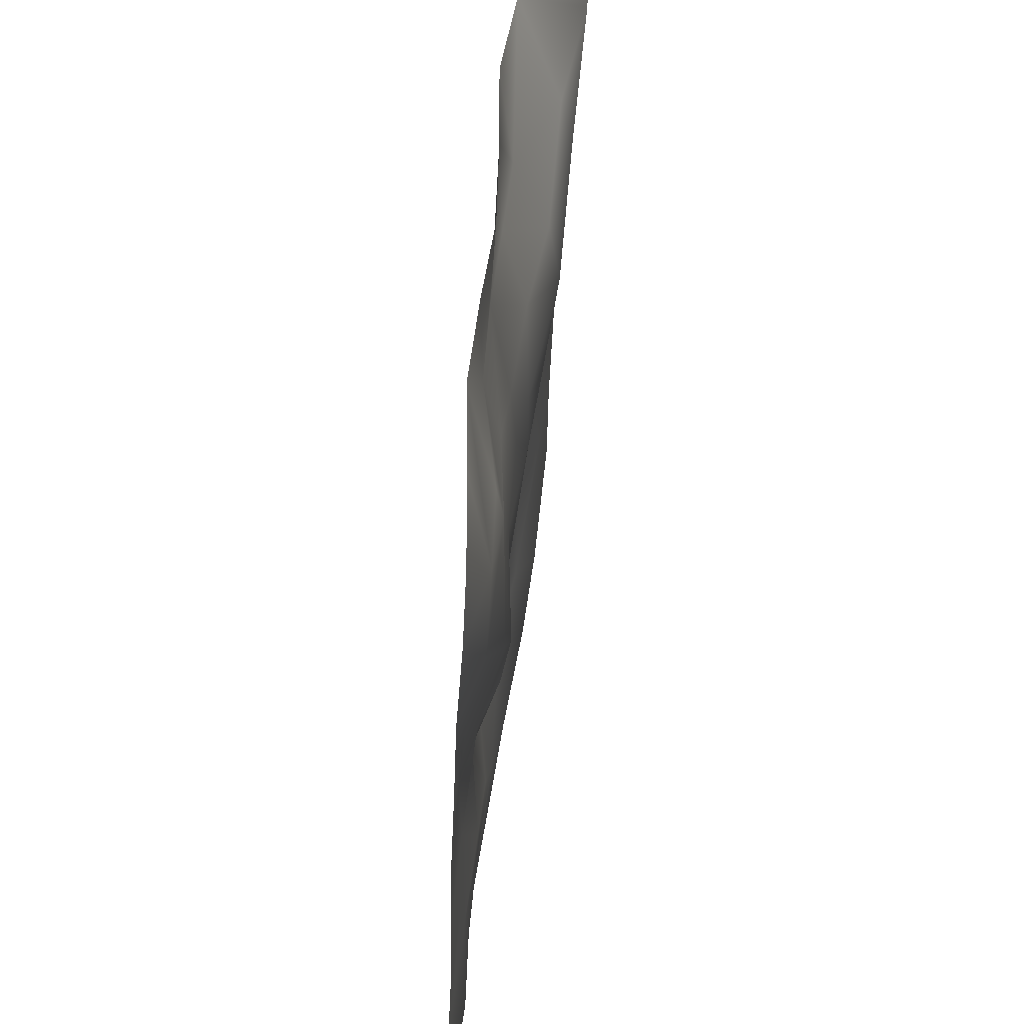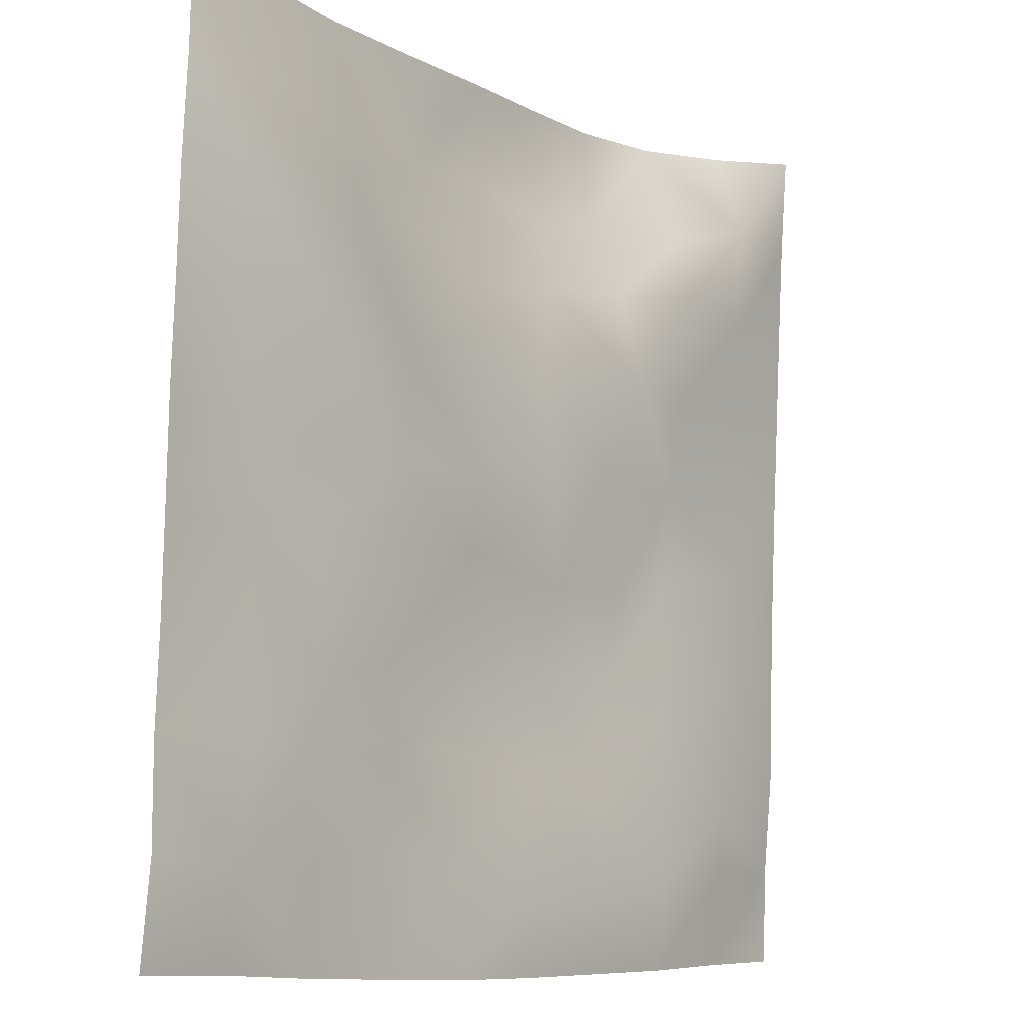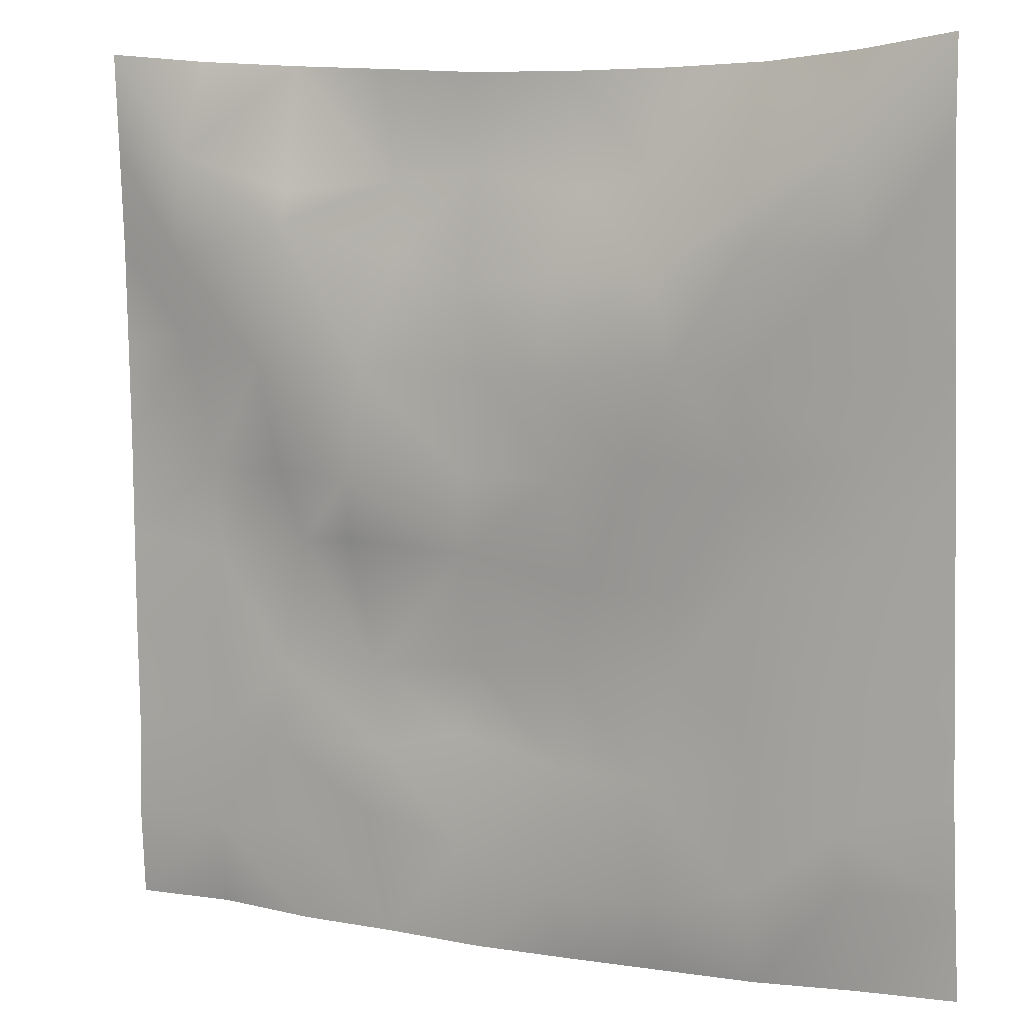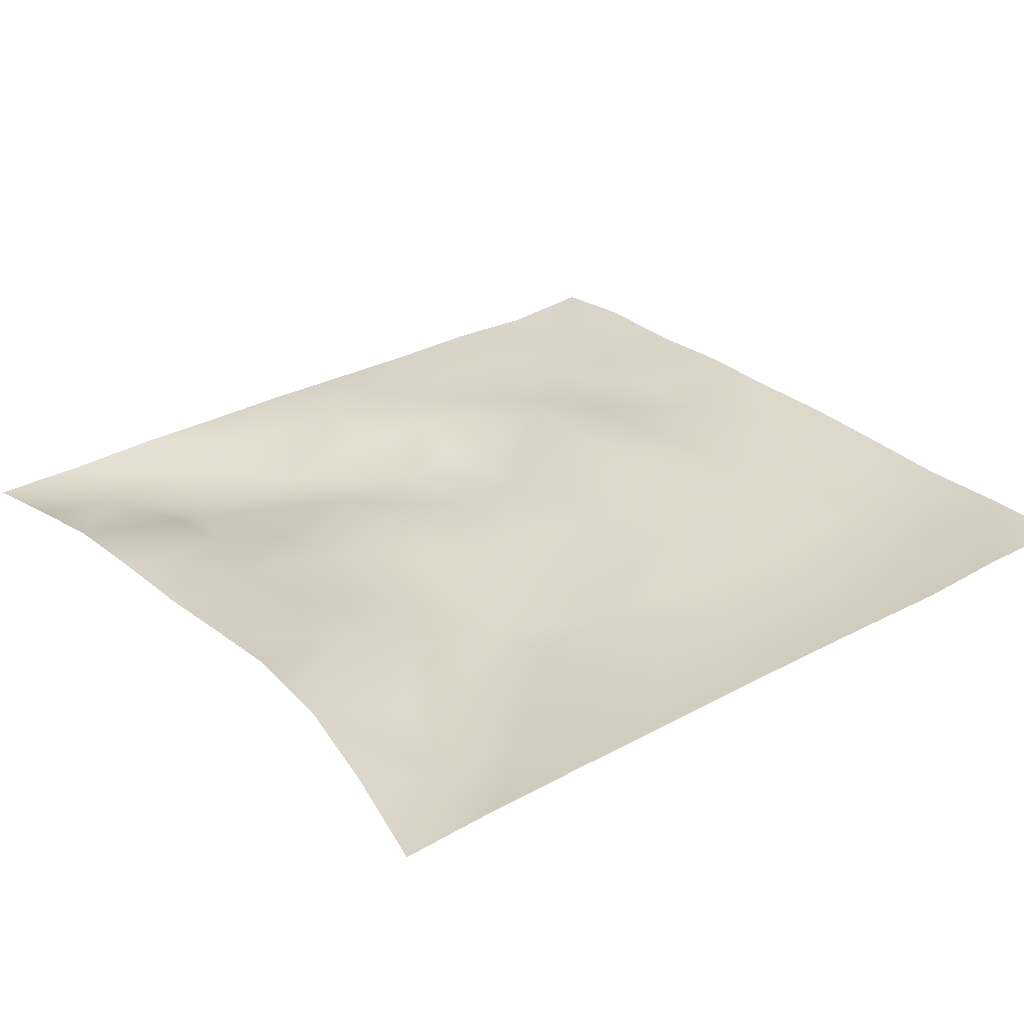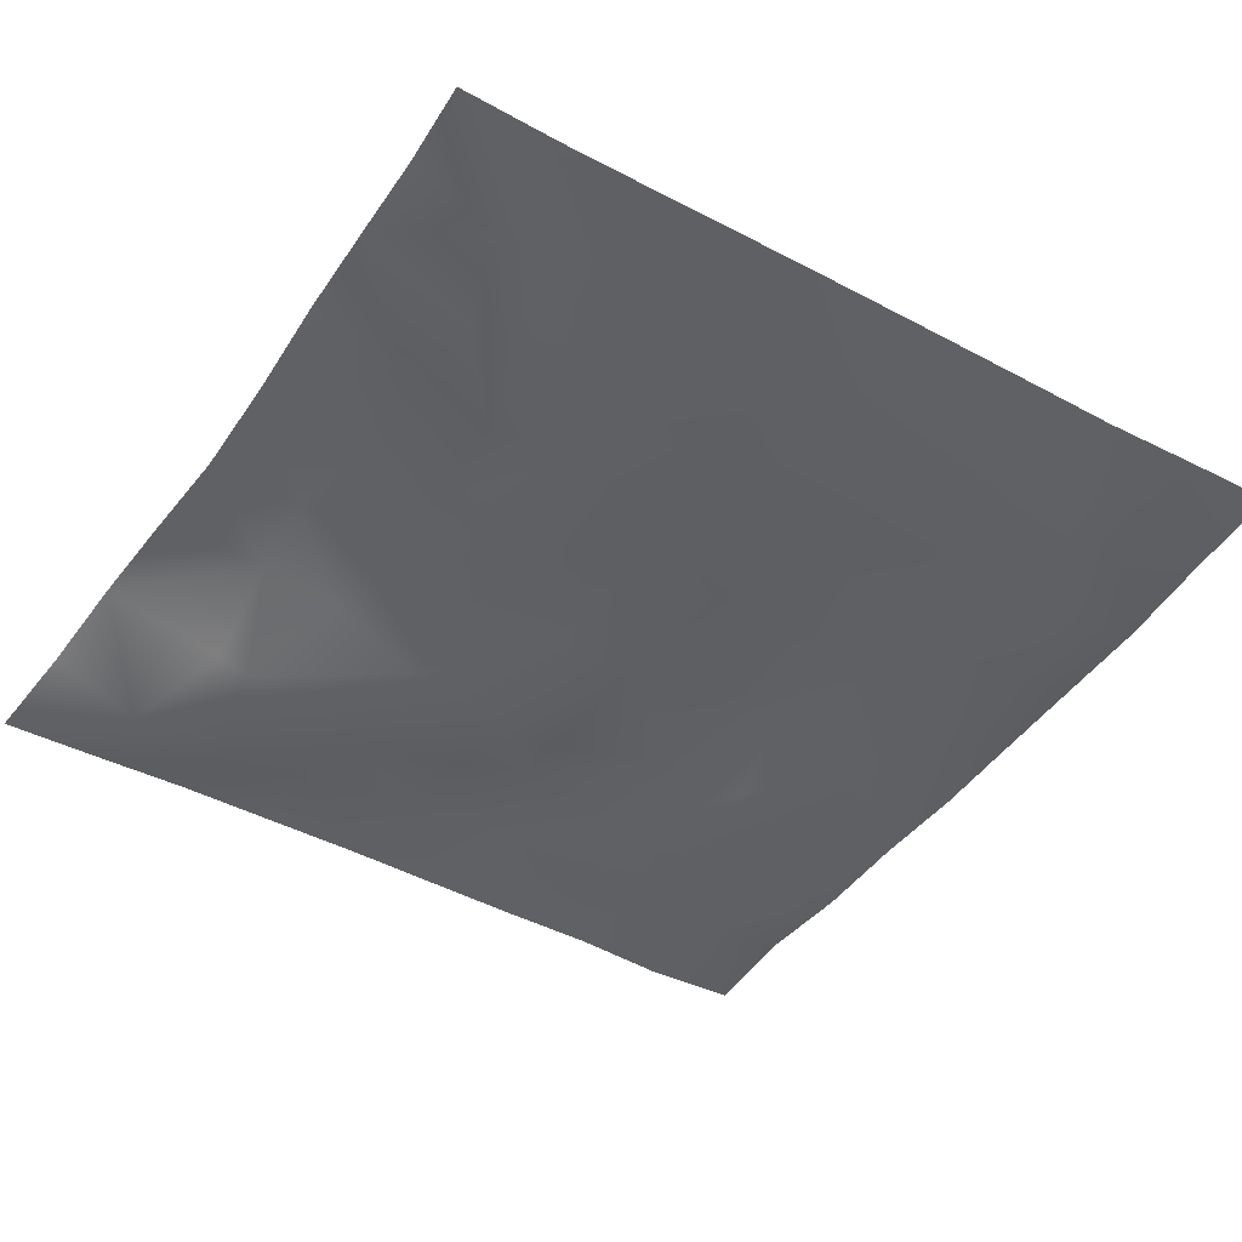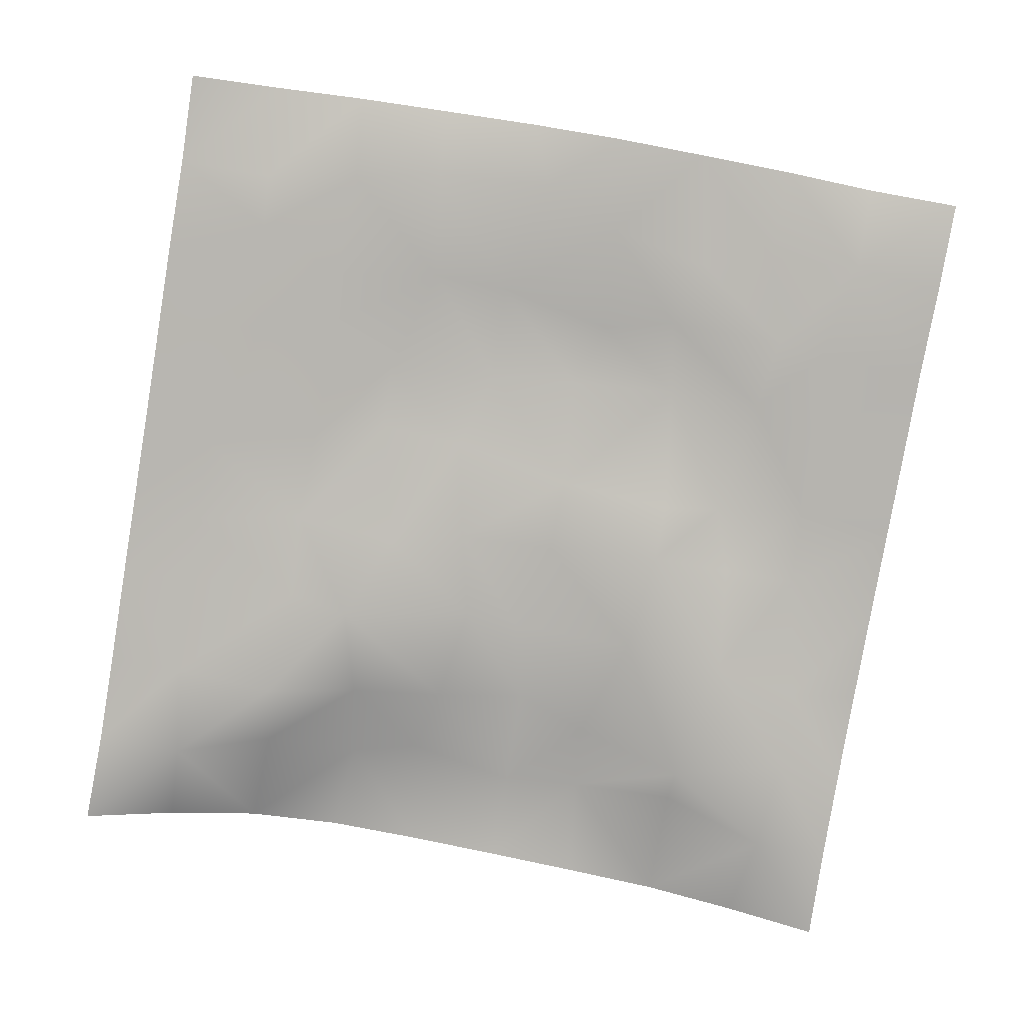
<metadata>
{"format":"obj","ext":"obj","renderer":"f3d","projection":"perspective","resolution":1024,"background":"white","views":[{"elev":49.2,"azim":97.1,"up":"+Y"},{"elev":-9.2,"azim":131.4,"up":"+Y"},{"elev":7.3,"azim":-153.8,"up":"+Y"},{"elev":28.8,"azim":-126.5,"up":"+Z"},{"elev":-45.7,"azim":-123.4,"up":"+Z"},{"elev":-79.5,"azim":-9.6,"up":"+Z"}]}
</metadata>
<code>
o GNATVCloth
v -5.061 -4.987 0.5799
v 5.035 -4.995 0.3961
v -5.013 5.021 0.004229
v 4.987 5.021 0.004229
v -3.945 -5.017 0.5474
v -2.828 -5.062 0.4806
v -1.705 -5.086 0.4963
v -0.5793 -5.109 0.5053
v 0.55 -5.113 0.4828
v 1.677 -5.087 0.5044
v 2.801 -5.058 0.4562
v 3.921 -5.007 0.4992
v 3.86 4.922 0.1516
v 2.745 4.857 0.3107
v 1.625 4.804 0.3368
v 0.5142 4.748 0.3336
v -0.5936 4.741 0.4461
v -1.697 4.762 0.5855
v -2.819 4.798 0.5387
v -3.917 4.885 0.2908
v -4.989 3.907 0.07341
v -4.993 2.792 0.1396
v -5.002 1.679 0.2056
v -5.009 0.5655 0.2694
v -5.014 -0.5474 0.3252
v -5.021 -1.659 0.3724
v -5.028 -2.773 0.4107
v -5.034 -3.88 0.5173
v 5.014 -3.888 0.2874
v 5.001 -2.776 0.3021
v 4.992 -1.664 0.2566
v 4.986 -0.551 0.2323
v 4.981 0.5626 0.2112
v 4.974 1.677 0.166
v 4.973 2.792 0.1274
v 4.971 3.905 0.05377
v -3.873 -3.889 0.3199
v -3.832 -3.242 0.2736
v -3.681 -1.954 0.242
v -4.133 -0.2935 0.2175
v -4.155 0.7266 0.2011
v -4.145 1.509 0.1424
v -4.076 2.799 0.04045
v -3.923 3.878 -0.08596
v -2.74 -4.053 0.2947
v -2.813 -2.784 0.3406
v -2.688 -2.196 0.2899
v -2.765 -0.6492 0.2977
v -2.798 0.4773 0.1922
v -2.73 1.514 0.04168
v -2.846 2.856 -0.05768
v -2.742 3.542 0.06021
v -1.675 -4.285 0.3198
v -1.511 -2.972 0.397
v -1.902 -1.683 0.391
v -1.886 -0.8873 0.3444
v -1.535 0.5877 0.1006
v -1.992 1.644 -0.03181
v -1.712 2.685 0.06296
v -1.586 3.627 0.4337
v -0.2497 -4.374 0.3866
v -0.5979 -2.937 0.465
v -0.5556 -1.794 0.4716
v -0.8467 -0.8249 0.3252
v -0.6112 0.3743 0.1459
v -0.3761 1.4 0.1179
v -0.5696 2.588 0.1619
v -0.7626 3.429 0.4413
v 0.7227 -3.942 0.413
v 0.807 -2.652 0.5271
v 0.5208 -1.866 0.4867
v 0.6101 -0.5509 0.2479
v 0.5824 0.3495 0.2124
v 0.296 1.451 0.1644
v 0.5233 2.425 0.1935
v 0.5374 3.669 0.3938
v 1.941 -3.685 0.3966
v 1.658 -2.875 0.3461
v 1.825 -1.957 0.4718
v 1.987 -0.461 0.123
v 1.964 0.2171 0.011
v 1.825 1.478 0.1054
v 1.41 2.752 0.1797
v 1.477 3.578 0.3434
v 2.787 -3.946 0.3915
v 3.092 -2.861 0.3199
v 2.94 -1.984 0.254
v 2.705 -0.523 0.3373
v 2.95 0.2651 0.2112
v 3.068 1.536 -0.06968
v 2.761 3.102 -0.0213
v 2.728 3.463 0.05497
v 3.915 -3.987 0.2883
v 3.655 -2.734 0.3167
v 3.865 -1.693 0.2872
v 3.802 -0.7374 0.2937
v 3.862 0.2771 0.2907
v 4.154 1.793 0.1581
v 4.138 2.741 -0.03236
v 4.022 3.865 -0.07548
f 100 4 13
f 44 3 21
f 44 19 20
f 60 19 52
f 60 17 18
f 76 17 68
f 84 16 76
f 84 14 15
f 100 14 92
f 11 93 85
f 93 86 85
f 94 87 86
f 87 96 88
f 96 89 88
f 97 90 89
f 90 99 91
f 91 100 92
f 10 85 77
f 77 86 78
f 78 87 79
f 79 88 80
f 88 81 80
f 81 90 82
f 82 91 83
f 91 84 83
f 10 69 9
f 69 78 70
f 70 79 71
f 79 72 71
f 72 81 73
f 73 82 74
f 82 75 74
f 83 76 75
f 9 61 8
f 69 62 61
f 62 71 63
f 63 72 64
f 72 65 64
f 65 74 66
f 66 75 67
f 67 76 68
f 8 53 7
f 53 62 54
f 54 63 55
f 55 64 56
f 64 57 56
f 57 66 58
f 58 67 59
f 59 68 60
f 6 53 45
f 45 54 46
f 54 47 46
f 55 48 47
f 56 49 48
f 49 58 50
f 58 51 50
f 59 52 51
f 6 37 5
f 45 38 37
f 46 39 38
f 39 48 40
f 40 49 41
f 41 50 42
f 50 43 42
f 51 44 43
f 5 28 1
f 28 38 27
f 27 39 26
f 26 40 25
f 40 24 25
f 41 23 24
f 23 43 22
f 43 21 22
f 2 93 12
f 93 30 94
f 30 95 94
f 31 96 95
f 32 97 96
f 33 98 97
f 98 35 99
f 99 36 100
f 100 36 4
f 44 20 3
f 44 52 19
f 60 18 19
f 60 68 17
f 76 16 17
f 84 15 16
f 84 92 14
f 100 13 14
f 11 12 93
f 93 94 86
f 94 95 87
f 87 95 96
f 96 97 89
f 97 98 90
f 90 98 99
f 91 99 100
f 10 11 85
f 77 85 86
f 78 86 87
f 79 87 88
f 88 89 81
f 81 89 90
f 82 90 91
f 91 92 84
f 10 77 69
f 69 77 78
f 70 78 79
f 79 80 72
f 72 80 81
f 73 81 82
f 82 83 75
f 83 84 76
f 9 69 61
f 69 70 62
f 62 70 71
f 63 71 72
f 72 73 65
f 65 73 74
f 66 74 75
f 67 75 76
f 8 61 53
f 53 61 62
f 54 62 63
f 55 63 64
f 64 65 57
f 57 65 66
f 58 66 67
f 59 67 68
f 6 7 53
f 45 53 54
f 54 55 47
f 55 56 48
f 56 57 49
f 49 57 58
f 58 59 51
f 59 60 52
f 6 45 37
f 45 46 38
f 46 47 39
f 39 47 48
f 40 48 49
f 41 49 50
f 50 51 43
f 51 52 44
f 5 37 28
f 28 37 38
f 27 38 39
f 26 39 40
f 40 41 24
f 41 42 23
f 23 42 43
f 43 44 21
f 2 29 93
f 93 29 30
f 30 31 95
f 31 32 96
f 32 33 97
f 33 34 98
f 98 34 35
f 99 35 36

</code>
